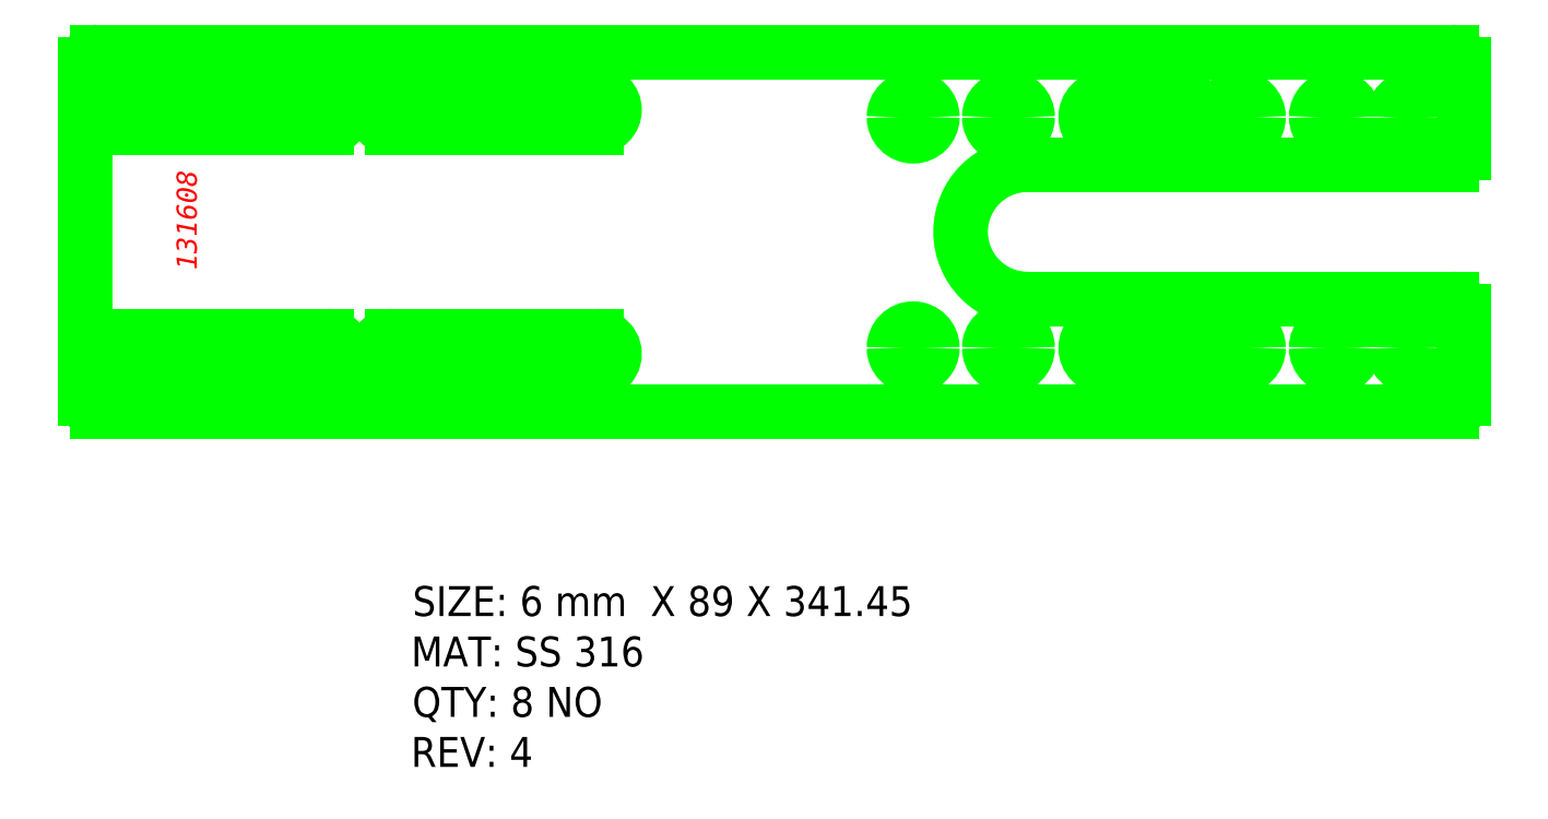
<metadata>
{"format":"dxf","ext":"dxf","renderer":"ezdxf+matplotlib","layout":"modelspace","background":"white","min_lineweight":24,"dpi":150}
</metadata>
<code>
0
SECTION
2
ENTITIES
0
MTEXT
8
LaserCutting
10
177.6
20
303.8
30
0
11
1e-16
21
1
31
0
40
5
41
37.73
46
9.131
71
1
72
5
1
{\fCentury Gothic|b0|i0|c0|p18;\C1;131608}
7
Standard
73
1
90
0
0
TEXT
8
0
10
236.1
20
218
30
0
40
7.42
1
SIZE: 6 mm  X 89 X 341.4
7
Standard
0
TEXT
8
0
10
235.7
20
205.5
30
0
40
7.42
1
MAT: SS 316
7
Standard
0
TEXT
8
0
10
236
20
193
30
0
40
7.42
1
QTY: 8 NO
7
Standard
0
TEXT
8
0
10
235.7
20
180.6
30
0
40
7.42
1
REV: 4
7
Standard
0
ARC
8
LaserCutting
10
164.1
20
283
30
0
40
4.4
50
90
51
270
0
LINE
8
LaserCutting
10
164.1
20
278.6
30
0
11
214.9
21
278.6
31
0
0
ARC
8
LaserCutting
10
214.9
20
283
30
0
40
4.4
50
270
51
90
0
LINE
8
LaserCutting
10
214.9
20
287.4
30
0
11
164.1
21
287.4
31
0
0
ARC
8
LaserCutting
10
214.9
20
343.5
30
0
40
4.4
50
270
51
90
0
LINE
8
LaserCutting
10
214.9
20
347.9
30
0
11
164.1
21
347.9
31
0
0
ARC
8
LaserCutting
10
164.1
20
343.5
30
0
40
4.4
50
90
51
270
0
LINE
8
LaserCutting
10
164.1
20
339.1
30
0
11
214.9
21
339.1
31
0
0
ARC
8
LaserCutting
10
230.9
20
283
30
0
40
4.4
50
90
51
270
0
LINE
8
LaserCutting
10
230.9
20
278.6
30
0
11
281.7
21
278.6
31
0
0
ARC
8
LaserCutting
10
281.7
20
283
30
0
40
4.4
50
270
51
90
0
LINE
8
LaserCutting
10
281.7
20
287.4
30
0
11
230.9
21
287.4
31
0
0
ARC
8
LaserCutting
10
230.9
20
343.5
30
0
40
4.4
50
90
51
270
0
LINE
8
LaserCutting
10
230.9
20
339.1
30
0
11
281.7
21
339.1
31
0
0
ARC
8
LaserCutting
10
281.7
20
343.5
30
0
40
4.4
50
270
51
90
0
LINE
8
LaserCutting
10
281.7
20
347.9
30
0
11
230.9
21
347.9
31
0
0
ARC
8
LaserCutting
10
483.8
20
284.5
30
0
40
4.75
50
0
51
180
0
ARC
8
LaserCutting
10
483.8
20
284.5
30
0
40
4.75
50
180
51
0
0
ARC
8
LaserCutting
10
464.7
20
284.5
30
0
40
4.75
50
0
51
180
0
ARC
8
LaserCutting
10
464.7
20
284.5
30
0
40
4.75
50
180
51
0
0
ARC
8
LaserCutting
10
440.9
20
284.5
30
0
40
4.75
50
0
51
180
0
ARC
8
LaserCutting
10
440.9
20
284.5
30
0
40
4.75
50
180
51
0
0
ARC
8
LaserCutting
10
383.7
20
284.5
30
0
40
4.75
50
0
51
180
0
ARC
8
LaserCutting
10
383.7
20
284.5
30
0
40
4.75
50
180
51
0
0
ARC
8
LaserCutting
10
383.7
20
341.7
30
0
40
4.75
50
0
51
180
0
ARC
8
LaserCutting
10
383.7
20
341.7
30
0
40
4.75
50
180
51
0
0
ARC
8
LaserCutting
10
483.8
20
341.7
30
0
40
4.75
50
0
51
180
0
ARC
8
LaserCutting
10
483.8
20
341.7
30
0
40
4.75
50
180
51
0
0
ARC
8
LaserCutting
10
440.9
20
341.7
30
0
40
4.75
50
0
51
180
0
ARC
8
LaserCutting
10
440.9
20
341.7
30
0
40
4.75
50
180
51
0
0
ARC
8
LaserCutting
10
464.7
20
341.7
30
0
40
4.75
50
0
51
180
0
ARC
8
LaserCutting
10
464.7
20
341.7
30
0
40
4.75
50
180
51
0
0
ARC
8
LaserCutting
10
407.6
20
284.5
30
0
40
4.75
50
90
51
270
0
LINE
8
LaserCutting
10
407.6
20
279.7
30
0
11
426.6
21
279.7
31
0
0
ARC
8
LaserCutting
10
426.6
20
284.5
30
0
40
4.75
50
270
51
90
0
LINE
8
LaserCutting
10
426.6
20
289.2
30
0
11
407.6
21
289.2
31
0
0
ARC
8
LaserCutting
10
426.6
20
341.7
30
0
40
4.75
50
270
51
90
0
LINE
8
LaserCutting
10
426.6
20
346.4
30
0
11
407.6
21
346.4
31
0
0
ARC
8
LaserCutting
10
407.6
20
341.7
30
0
40
4.75
50
90
51
270
0
LINE
8
LaserCutting
10
407.6
20
336.9
30
0
11
426.6
21
336.9
31
0
0
LINE
8
LaserCutting
10
155
20
354.8
30
0
11
155
21
271.8
31
0
0
ARC
8
LaserCutting
10
158
20
271.8
30
0
40
3
50
180
51
270
0
LINE
8
LaserCutting
10
158
20
268.8
30
0
11
493.5
21
268.8
31
0
0
ARC
8
LaserCutting
10
493.5
20
271.8
30
0
40
3
50
270
51
1.069e-12
0
LINE
8
LaserCutting
10
496.5
20
271.8
30
0
11
496.5
21
293.6
31
0
0
ARC
8
LaserCutting
10
493.5
20
293.6
30
0
40
3
50
360
51
90
0
LINE
8
LaserCutting
10
493.5
20
296.6
30
0
11
388.5
21
296.6
31
0
0
ARC
8
LaserCutting
10
388.5
20
313.2
30
0
40
16.65
50
90
51
270
0
LINE
8
LaserCutting
10
388.5
20
329.9
30
0
11
493.5
21
329.9
31
0
0
ARC
8
LaserCutting
10
493.5
20
332.9
30
0
40
3
50
270
51
1.069e-12
0
LINE
8
LaserCutting
10
496.5
20
332.9
30
0
11
496.5
21
354.8
31
0
0
ARC
8
LaserCutting
10
493.5
20
354.8
30
0
40
3
50
360
51
90
0
LINE
8
LaserCutting
10
493.5
20
357.8
30
0
11
158
21
357.8
31
0
0
ARC
8
LaserCutting
10
158
20
354.8
30
0
40
3
50
90
51
180
0
ARC
8
LaserCutting
10
360.1
20
284.5
30
0
40
4.75
50
0
51
180
0
ARC
8
LaserCutting
10
360.1
20
284.5
30
0
40
4.75
50
180
51
0
0
ARC
8
LaserCutting
10
360.1
20
341.7
30
0
40
4.75
50
0
51
180
0
ARC
8
LaserCutting
10
360.1
20
341.7
30
0
40
4.75
50
180
51
0
0
ENDSEC
0
EOF

</code>
